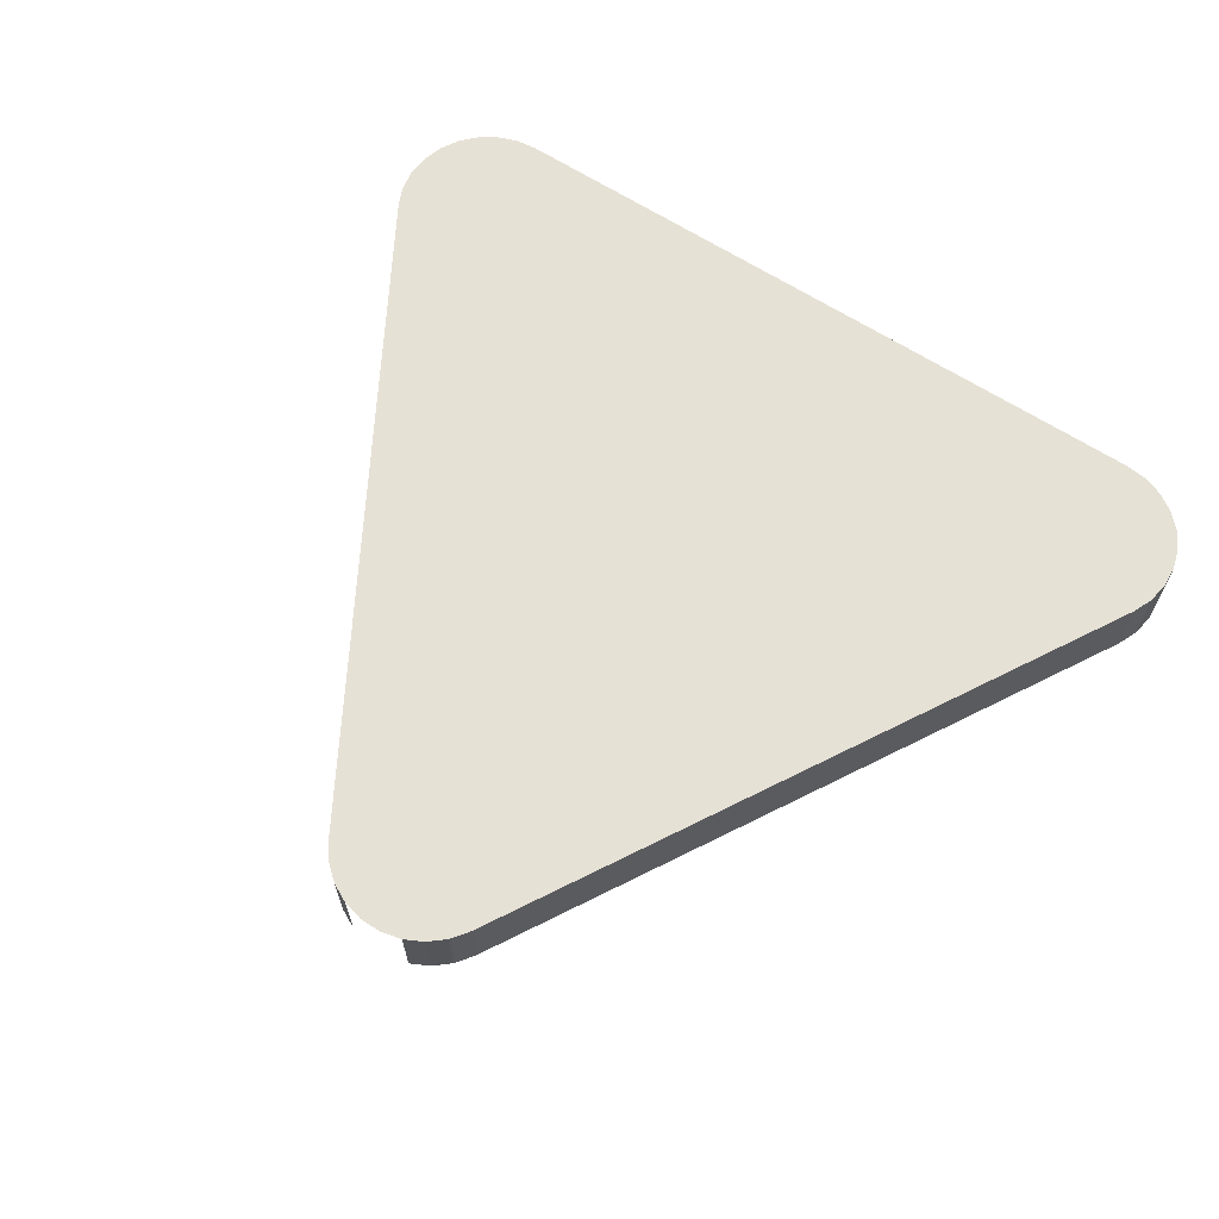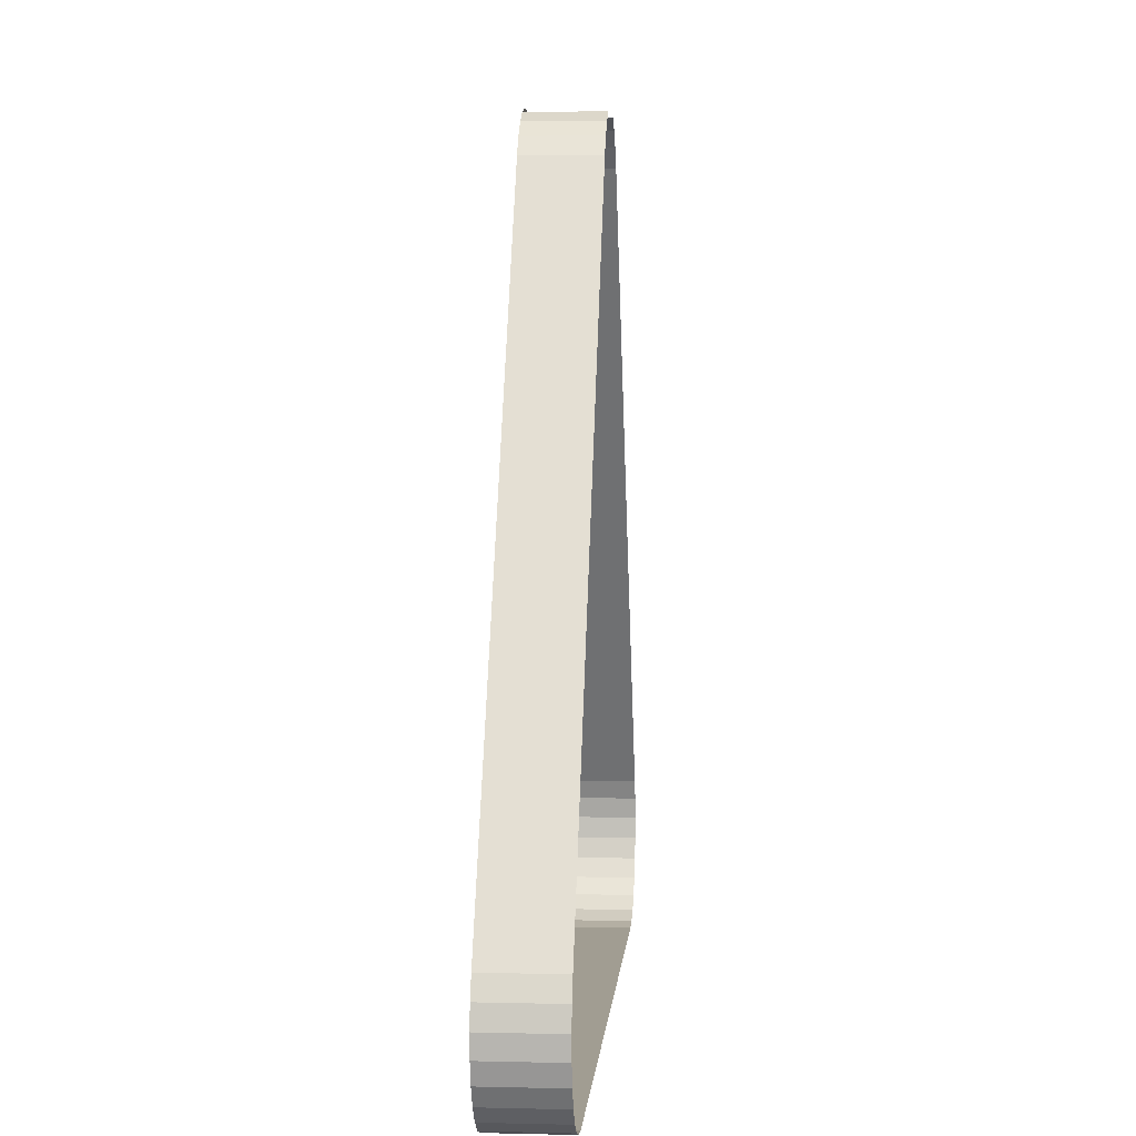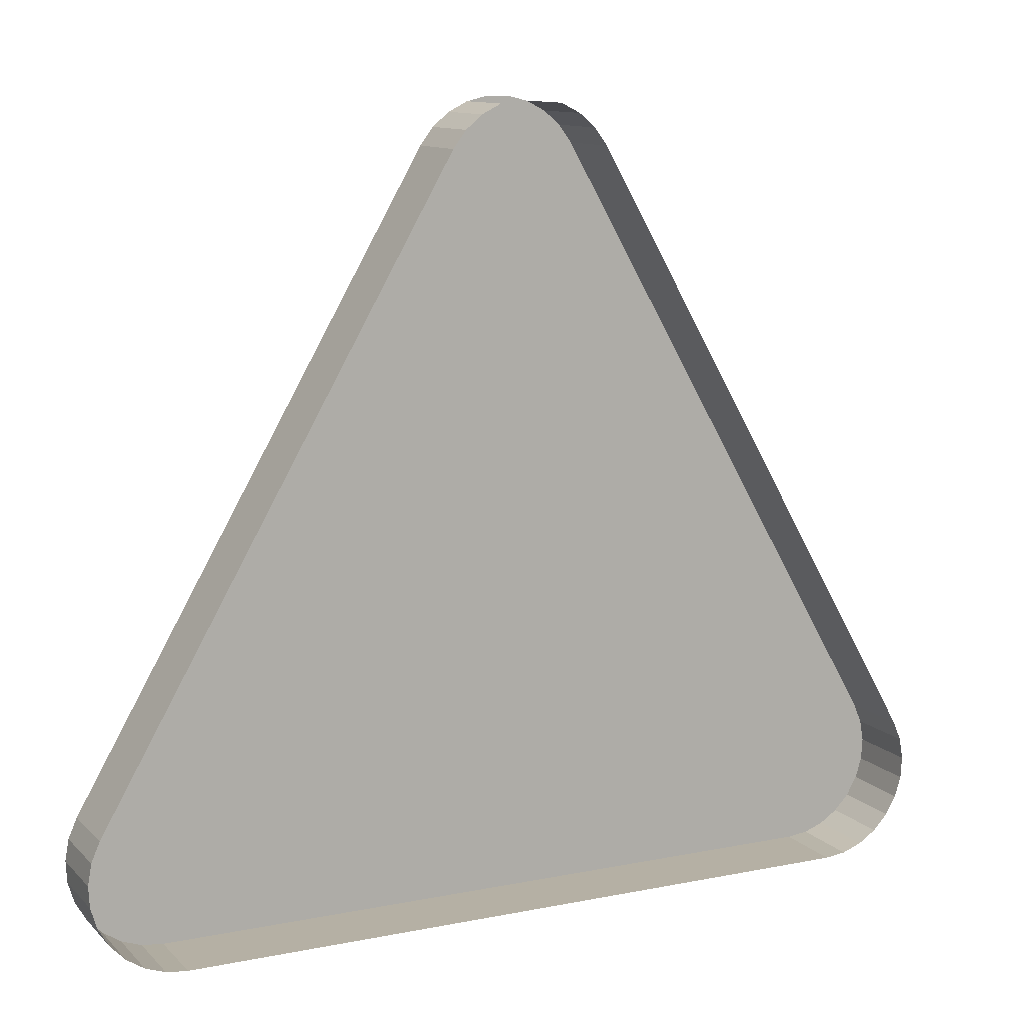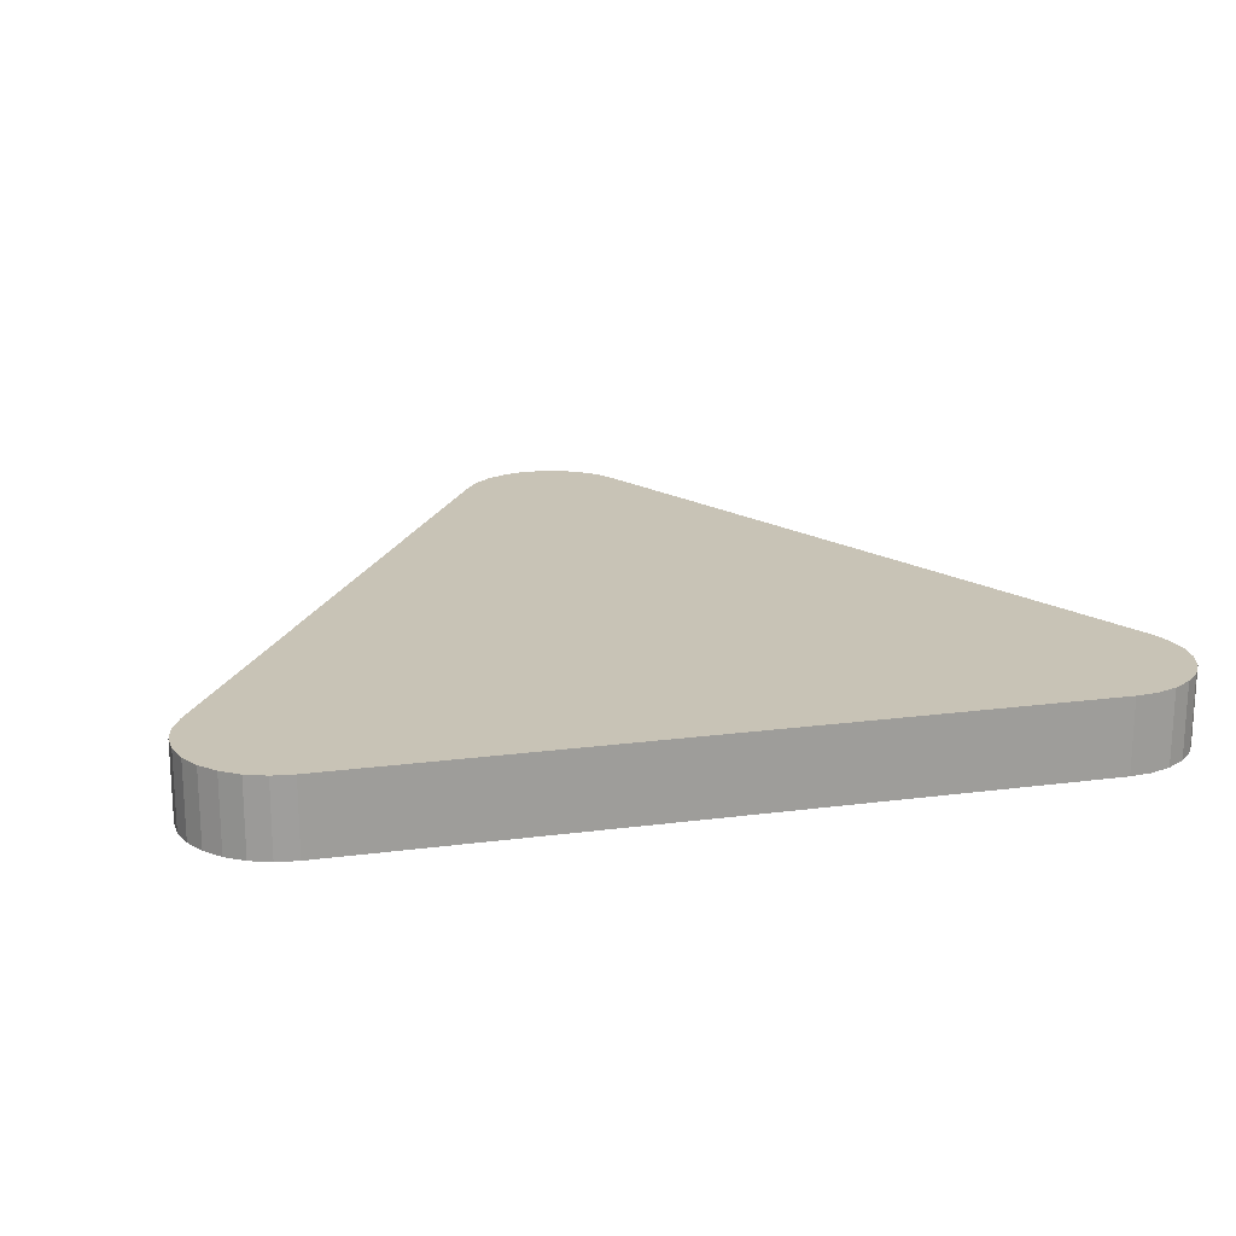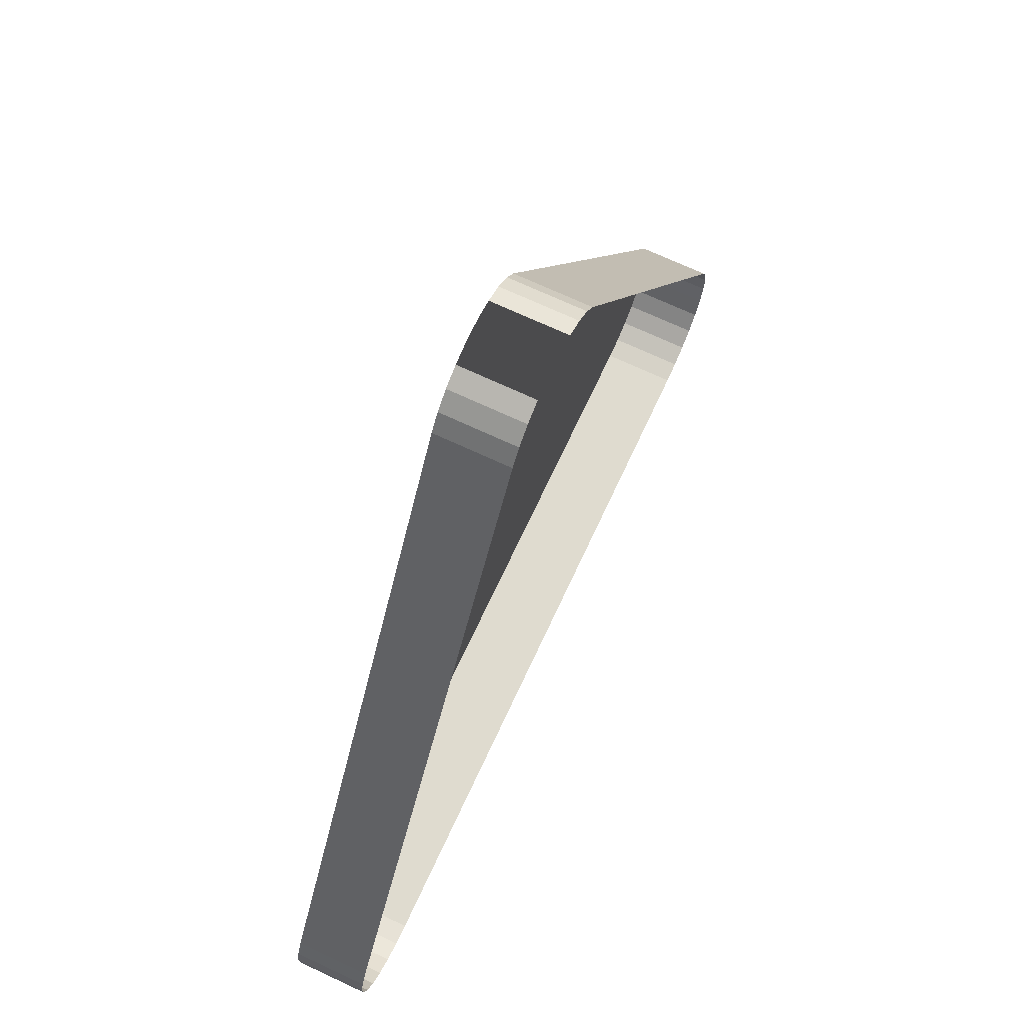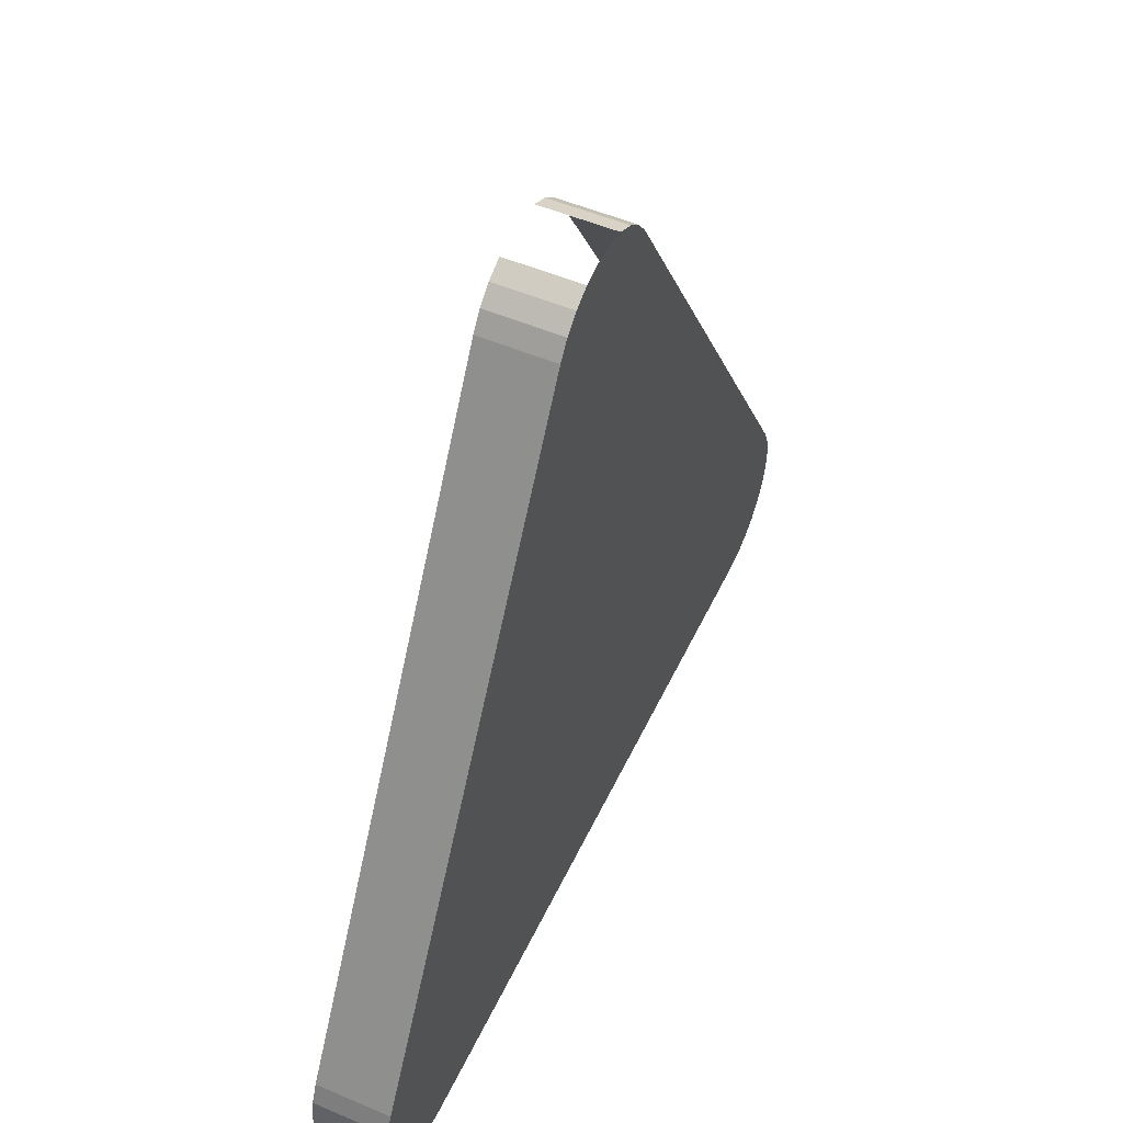
<metadata>
{"format":"obj","ext":"obj","renderer":"f3d","projection":"perspective","resolution":1024,"background":"white","views":[{"elev":64.5,"azim":-146.8,"up":"+Z"},{"elev":4.8,"azim":94.4,"up":"+Y"},{"elev":11.6,"azim":153.8,"up":"+Y"},{"elev":19.4,"azim":-13.6,"up":"+Z"},{"elev":70.6,"azim":115.0,"up":"+Y"},{"elev":51.4,"azim":-65.2,"up":"+Y"}]}
</metadata>
<code>
o LM_L_LDP_UnderPF
v 245.4 -848.9 -7.996
v 245.4 -848.9 -12.7
v 244.1 -848.3 -12.7
v 240.1 -848.3 -7.996
v 240.1 -848.3 -12.7
v 238.9 -848.9 -12.7
v 246.4 -849.8 -7.996
v 246.4 -849.8 -12.7
v 245.4 -848.9 -12.7
v 238.9 -848.9 -7.996
v 238.9 -848.9 -12.7
v 237.9 -849.8 -12.7
v 244.1 -848.3 -7.996
v 238.9 -848.9 -7.996
v 240.1 -848.3 -7.996
v 238.9 -848.9 -12.7
v 245.4 -848.9 -7.996
v 246.4 -849.8 -7.996
v 245.4 -848.9 -12.7
v 247.2 -850.9 -7.996
v 247.2 -850.9 -12.7
v 246.4 -849.8 -12.7
v 237.9 -849.8 -7.996
v 237.9 -849.8 -12.7
v 237 -850.9 -12.7
v 245.4 -848.9 -7.996
v 242.8 -848 -7.996
v 241.4 -848 -7.996
v 245.4 -848.9 -7.996
v 244.1 -848.3 -7.996
v 242.8 -848 -7.996
v 245.4 -848.9 -7.996
v 241.4 -848 -7.996
v 240.1 -848.3 -7.996
v 237.9 -849.8 -7.996
v 238.9 -848.9 -7.996
v 237.9 -849.8 -12.7
v 246.4 -849.8 -7.996
v 247.2 -850.9 -7.996
v 246.4 -849.8 -12.7
v 240.1 -848.3 -7.996
v 247.2 -850.9 -7.996
v 245.4 -848.9 -7.996
v 240.1 -848.3 -7.996
v 238.9 -848.9 -7.996
v 237.9 -849.8 -7.996
v 247.2 -850.9 -7.996
v 246.4 -849.8 -7.996
v 245.4 -848.9 -7.996
v 237 -850.9 -7.996
v 247.2 -850.9 -7.996
v 240.1 -848.3 -7.996
v 237.9 -849.8 -7.996
v 247.2 -850.9 -7.996
v 237.9 -849.8 -7.996
v 237 -850.9 -7.996
v 247.2 -850.9 -7.996
v 269.9 -889.8 -7.996
v 247.2 -850.9 -12.7
v 237 -850.9 -7.996
v 237 -850.9 -12.7
v 214.6 -890 -12.7
v 247.2 -850.9 -7.996
v 237 -850.9 -7.996
v 214.6 -890 -7.996
v 269.9 -889.8 -7.996
v 269.9 -889.8 -12.7
v 247.2 -850.9 -12.7
v 214.6 -890 -7.996
v 269.9 -889.8 -7.996
v 247.2 -850.9 -7.996
v 214.6 -890 -7.996
v 237 -850.9 -7.996
v 214.6 -890 -12.7
v 270.4 -891.1 -7.996
v 270.4 -891.1 -12.7
v 269.9 -889.8 -12.7
v 269.9 -889.8 -7.996
v 270.4 -891.1 -7.996
v 269.9 -889.8 -12.7
v 270.7 -892.4 -7.996
v 270.7 -892.4 -12.7
v 270.4 -891.1 -12.7
v 270.4 -891.1 -7.996
v 270.7 -892.4 -7.996
v 270.4 -891.1 -12.7
v 270.6 -893.8 -7.996
v 270.6 -893.8 -12.7
v 270.7 -892.4 -12.7
v 214.6 -890 -7.996
v 214.6 -890 -12.7
v 214.1 -891.3 -12.7
v 270.7 -892.4 -7.996
v 270.6 -893.8 -7.996
v 270.7 -892.4 -12.7
v 270.2 -895.1 -7.996
v 270.2 -895.1 -12.7
v 270.6 -893.8 -12.7
v 270.6 -893.8 -7.996
v 270.7 -892.4 -7.996
v 270.4 -891.1 -7.996
v 214.1 -891.3 -7.996
v 214.1 -891.3 -12.7
v 213.9 -892.6 -12.7
v 270.6 -893.8 -7.996
v 270.2 -895.1 -7.996
v 270.6 -893.8 -12.7
v 214.1 -891.3 -7.996
v 214.6 -890 -7.996
v 214.1 -891.3 -12.7
v 264.8 -898.7 -7.996
v 270.4 -891.1 -7.996
v 269.9 -889.8 -7.996
v 270.2 -895.1 -7.996
v 269.5 -896.3 -7.996
v 269.5 -896.3 -12.7
v 270.2 -895.1 -12.7
v 264.8 -898.7 -7.996
v 269.9 -889.8 -7.996
v 214.6 -890 -7.996
v 269.5 -896.3 -7.996
v 270.2 -895.1 -7.996
v 213.9 -892.6 -7.996
v 213.9 -892.6 -12.7
v 213.9 -894 -12.7
v 268.6 -897.3 -7.996
v 268.6 -897.3 -12.7
v 269.5 -896.3 -12.7
v 213.9 -892.6 -7.996
v 214.1 -891.3 -7.996
v 213.9 -892.6 -12.7
v 214.6 -890 -7.996
v 214.1 -891.3 -7.996
v 213.9 -892.6 -7.996
v 270.4 -891.1 -7.996
v 267.4 -898 -7.996
v 269.5 -896.3 -7.996
v 269.5 -896.3 -7.996
v 268.6 -897.3 -7.996
v 269.5 -896.3 -12.7
v 267.4 -898 -7.996
v 267.4 -898 -12.7
v 268.6 -897.3 -12.7
v 213.9 -894 -7.996
v 213.9 -894 -12.7
v 214.3 -895.3 -12.7
v 213.9 -894 -7.996
v 213.9 -892.6 -7.996
v 213.9 -894 -12.7
v 270.4 -891.1 -7.996
v 264.8 -898.7 -7.996
v 267.4 -898 -7.996
v 266.2 -898.5 -7.996
v 266.2 -898.5 -12.7
v 267.4 -898 -12.7
v 268.6 -897.3 -7.996
v 267.4 -898 -7.996
v 268.6 -897.3 -12.7
v 264.8 -898.7 -7.996
v 264.8 -898.7 -12.7
v 266.2 -898.5 -12.7
v 214.3 -895.3 -7.996
v 214.3 -895.3 -12.7
v 215 -896.5 -12.7
v 267.4 -898 -7.996
v 214.3 -895.3 -7.996
v 213.9 -894 -7.996
v 214.3 -895.3 -12.7
v 267.4 -898 -7.996
v 268.6 -897.3 -7.996
v 269.5 -896.3 -7.996
v 214.6 -890 -7.996
v 213.9 -892.6 -7.996
v 219.8 -898.8 -7.996
v 266.2 -898.5 -7.996
v 264.8 -898.7 -7.996
v 266.2 -898.5 -12.7
v 213.9 -892.6 -7.996
v 213.9 -894 -7.996
v 214.3 -895.3 -7.996
v 215 -896.5 -7.996
v 215 -896.5 -12.7
v 216 -897.4 -12.7
v 214.6 -890 -7.996
v 219.8 -898.8 -7.996
v 264.8 -898.7 -7.996
v 214.3 -895.3 -7.996
v 215 -896.5 -7.996
v 215 -896.5 -7.996
v 214.3 -895.3 -7.996
v 215 -896.5 -12.7
v 219.8 -898.8 -7.996
v 219.8 -898.8 -12.7
v 264.8 -898.7 -12.7
v 264.8 -898.7 -7.996
v 266.2 -898.5 -7.996
v 267.4 -898 -7.996
v 264.8 -898.7 -7.996
v 219.8 -898.8 -7.996
v 264.8 -898.7 -12.7
v 216 -897.4 -7.996
v 216 -897.4 -12.7
v 217.1 -898.2 -12.7
v 216 -897.4 -7.996
v 217.1 -898.2 -7.996
v 217.1 -898.2 -12.7
v 218.4 -898.7 -12.7
v 216 -897.4 -7.996
v 215 -896.5 -7.996
v 216 -897.4 -12.7
v 218.4 -898.7 -7.996
v 218.4 -898.7 -12.7
v 219.8 -898.8 -12.7
v 213.9 -892.6 -7.996
v 216 -897.4 -7.996
v 218.4 -898.7 -7.996
v 213.9 -892.6 -7.996
v 218.4 -898.7 -7.996
v 219.8 -898.8 -7.996
v 217.1 -898.2 -7.996
v 216 -897.4 -7.996
v 217.1 -898.2 -12.7
v 218.4 -898.7 -7.996
v 217.1 -898.2 -7.996
v 218.4 -898.7 -12.7
v 219.8 -898.8 -7.996
v 217.1 -898.2 -7.996
v 218.4 -898.7 -7.996
f 3 2 1
f 6 5 4
f 9 8 7
f 12 11 10
f 3 1 13
f 16 15 14
f 19 18 17
f 22 21 20
f 25 24 23
f 28 27 26
f 31 30 29
f 34 33 32
f 37 36 35
f 40 39 38
f 43 42 41
f 46 45 44
f 49 48 47
f 25 23 50
f 53 52 51
f 56 55 54
f 59 58 57
f 62 61 60
f 65 64 63
f 68 67 66
f 71 70 69
f 74 73 72
f 77 76 75
f 80 79 78
f 83 82 81
f 86 85 84
f 89 88 87
f 92 91 90
f 95 94 93
f 98 97 96
f 101 100 99
f 104 103 102
f 107 106 105
f 110 109 108
f 113 112 111
f 99 114 101
f 117 116 115
f 120 119 118
f 114 121 101
f 117 115 122
f 125 124 123
f 128 127 126
f 131 130 129
f 134 133 132
f 137 136 135
f 140 139 138
f 143 142 141
f 146 145 144
f 149 148 147
f 152 151 150
f 155 154 153
f 158 157 156
f 161 160 159
f 164 163 162
f 155 153 165
f 168 167 166
f 171 170 169
f 174 173 172
f 177 176 175
f 180 179 178
f 183 182 181
f 186 185 184
f 188 187 134
f 191 190 189
f 194 193 192
f 197 196 195
f 200 199 198
f 203 202 201
f 204 188 134
f 207 206 205
f 210 209 208
f 213 212 211
f 216 215 214
f 219 218 217
f 222 221 220
f 225 224 223
f 213 211 226
f 228 227 204

</code>
